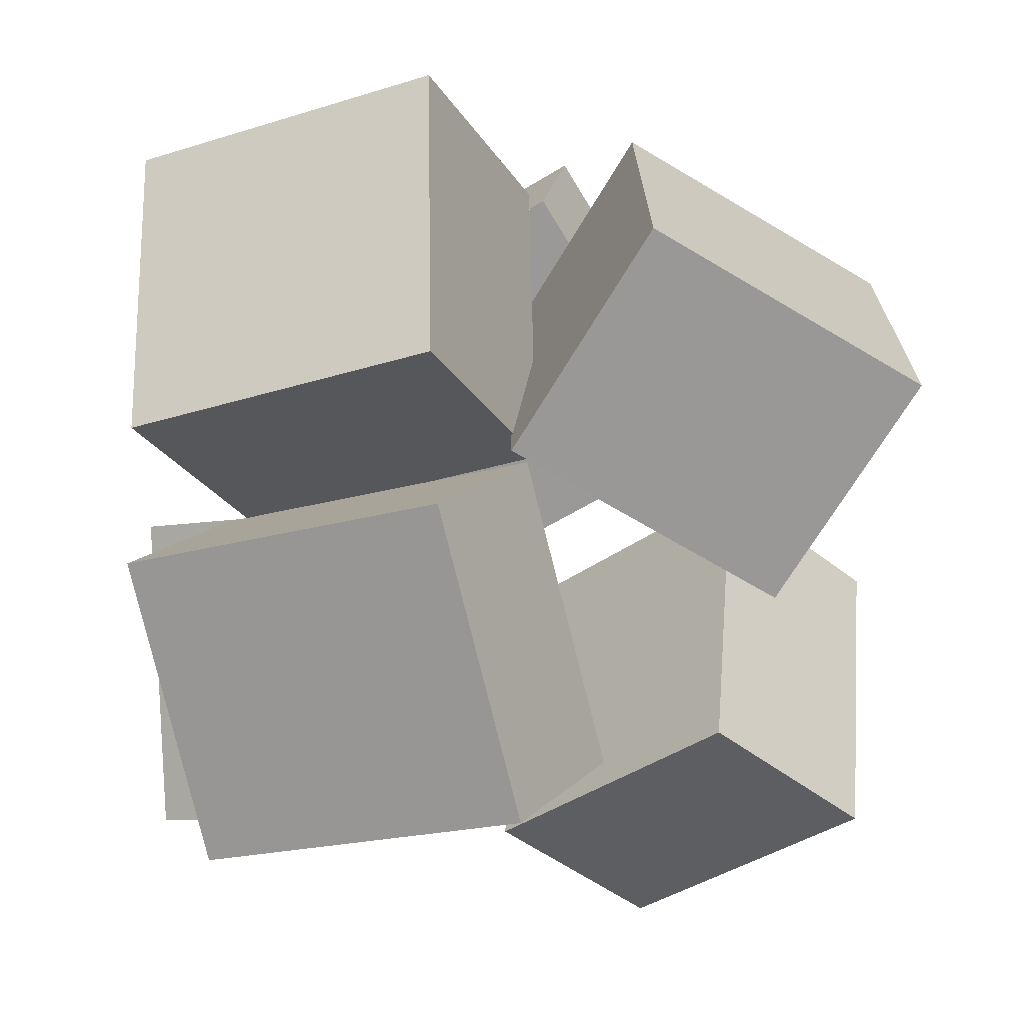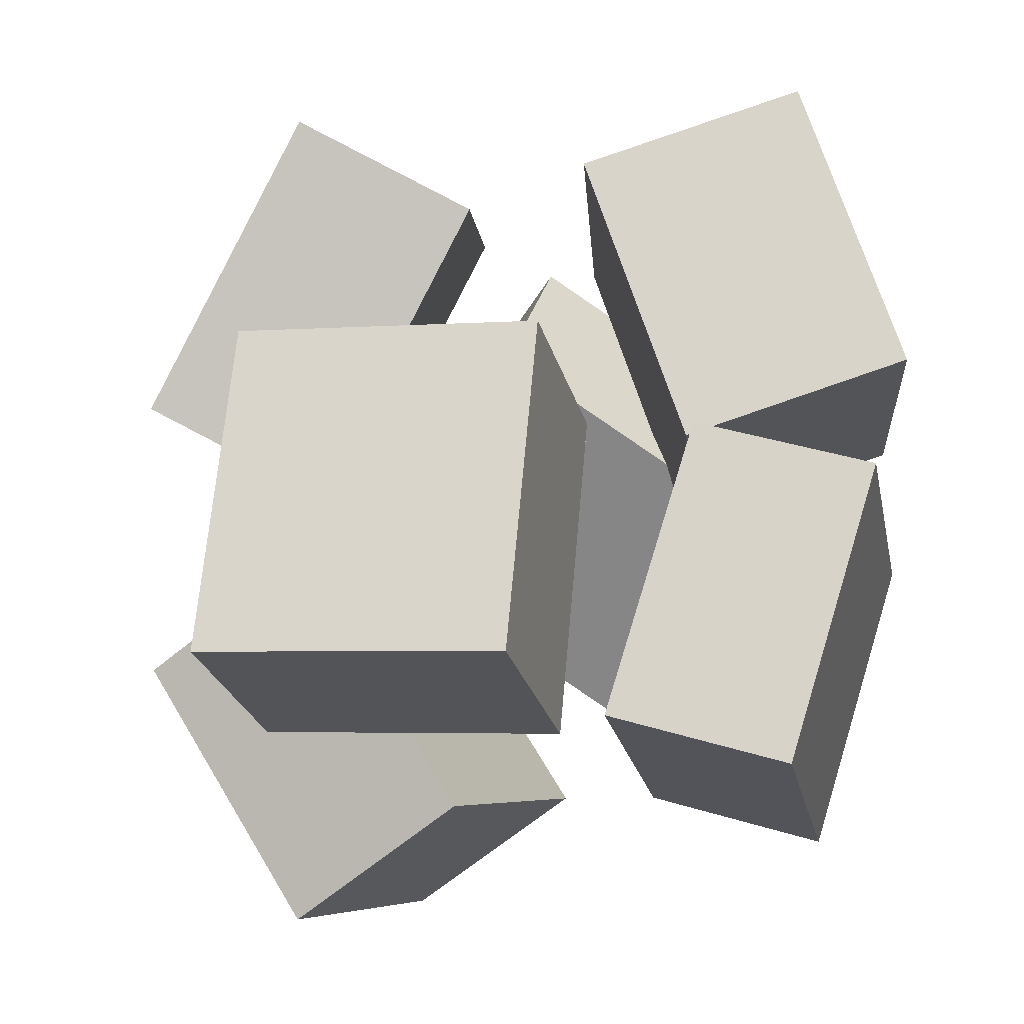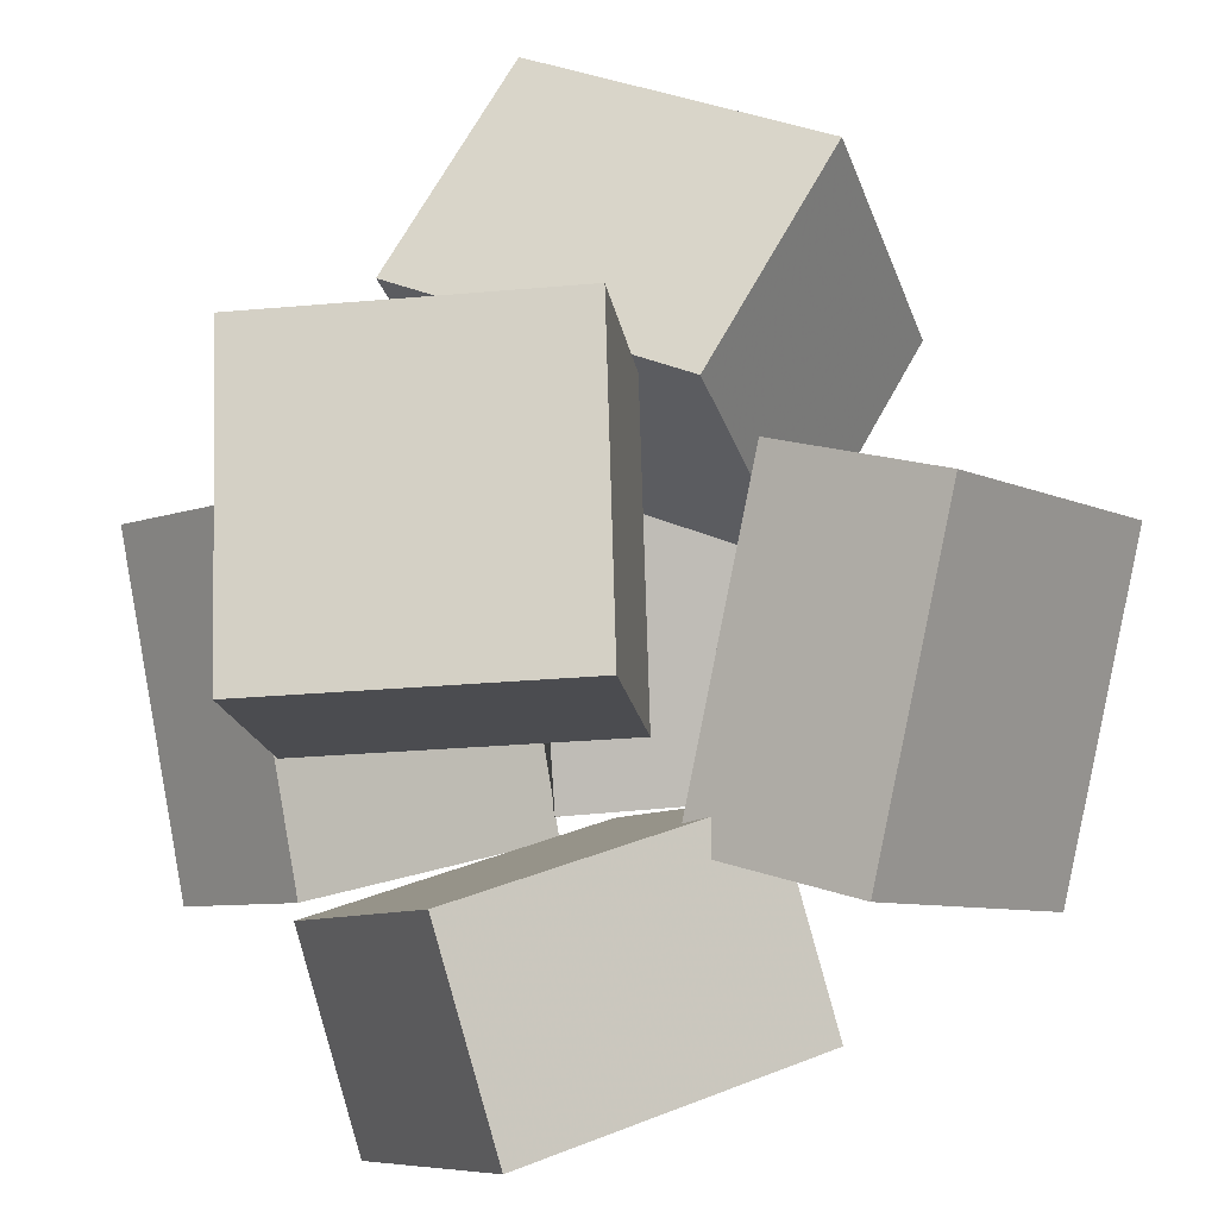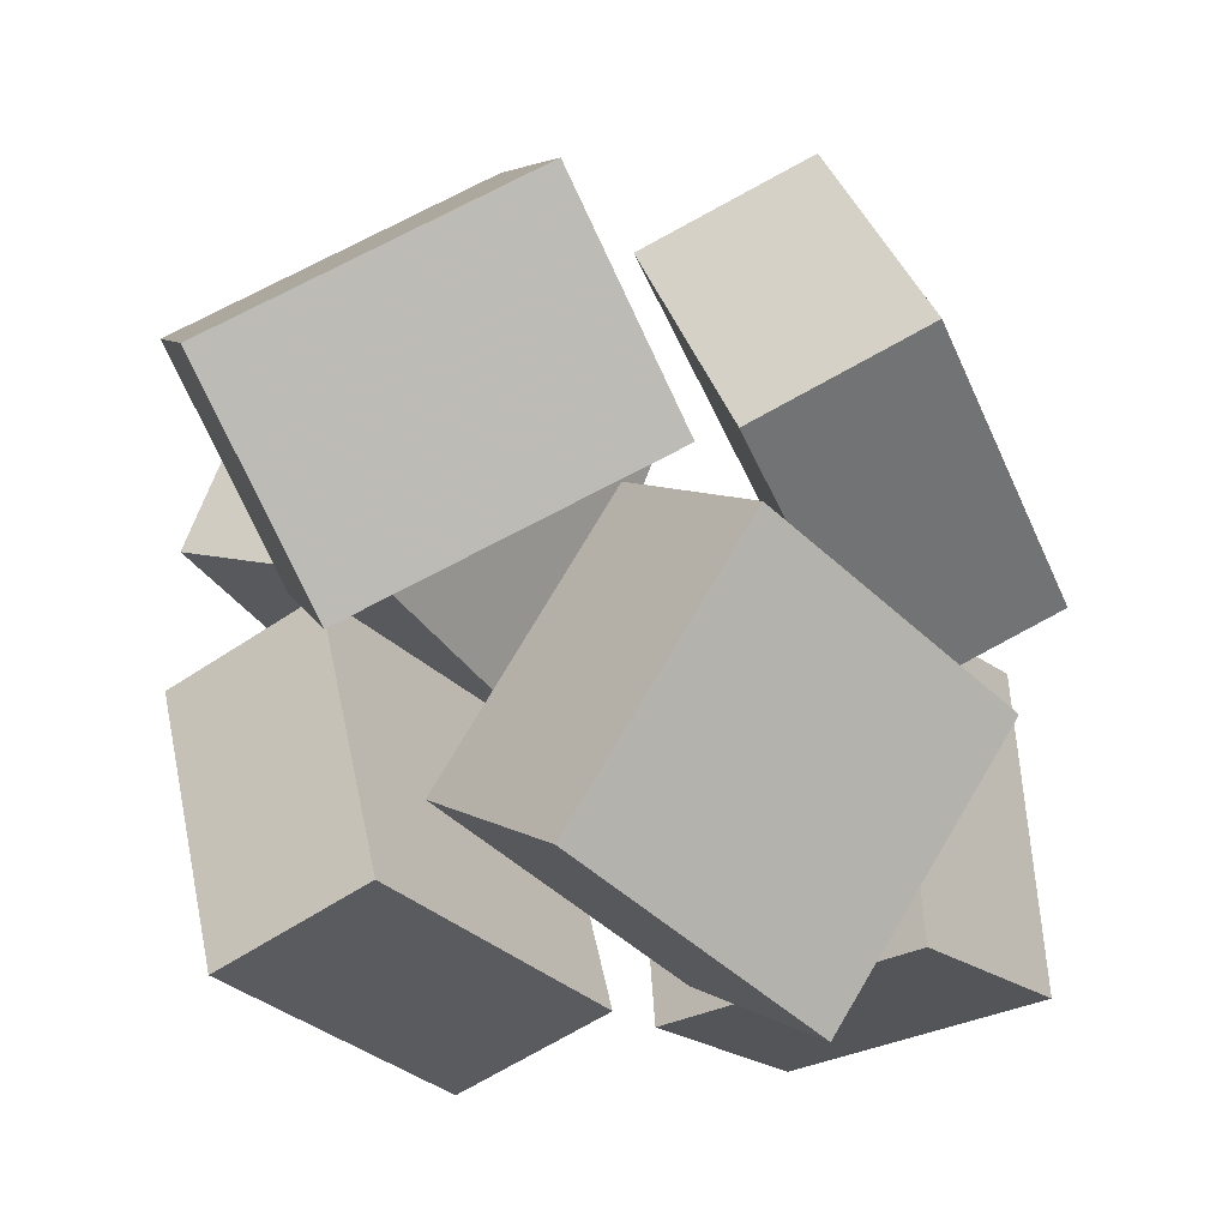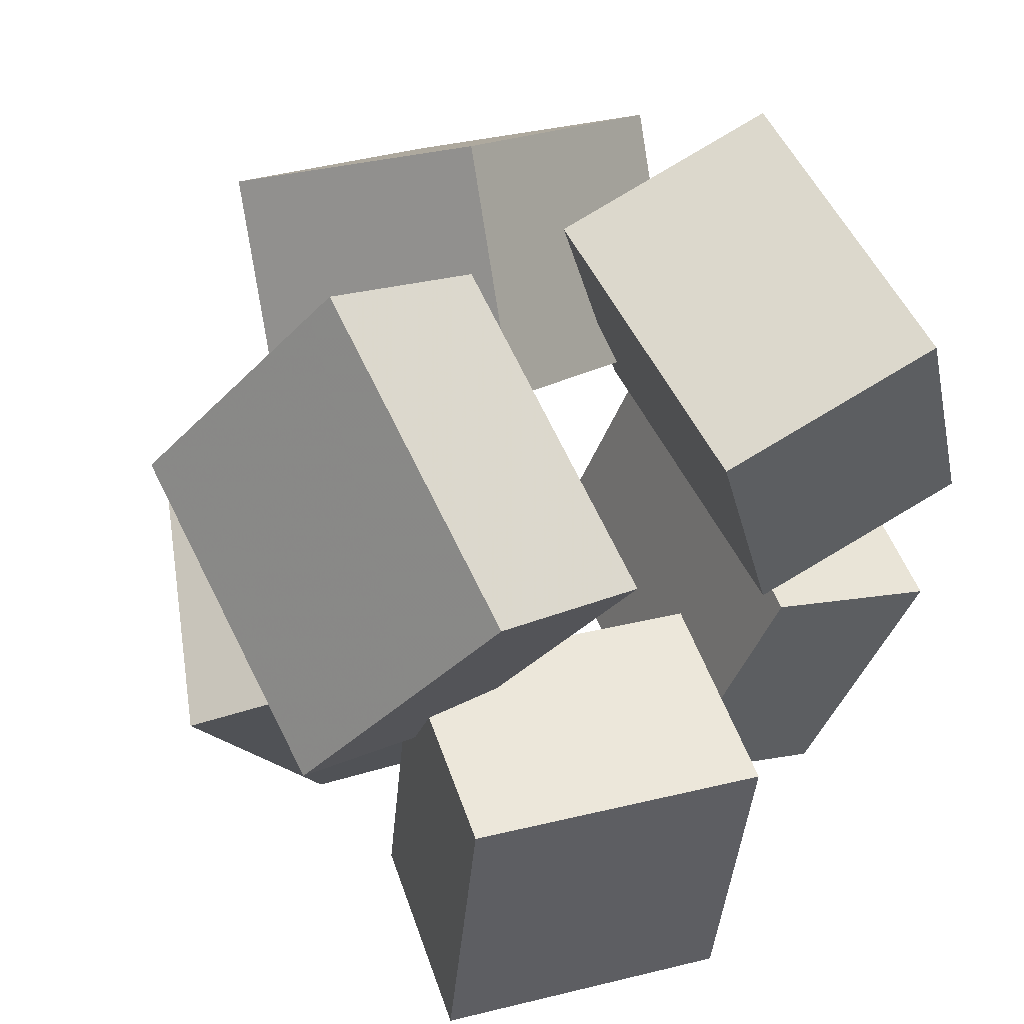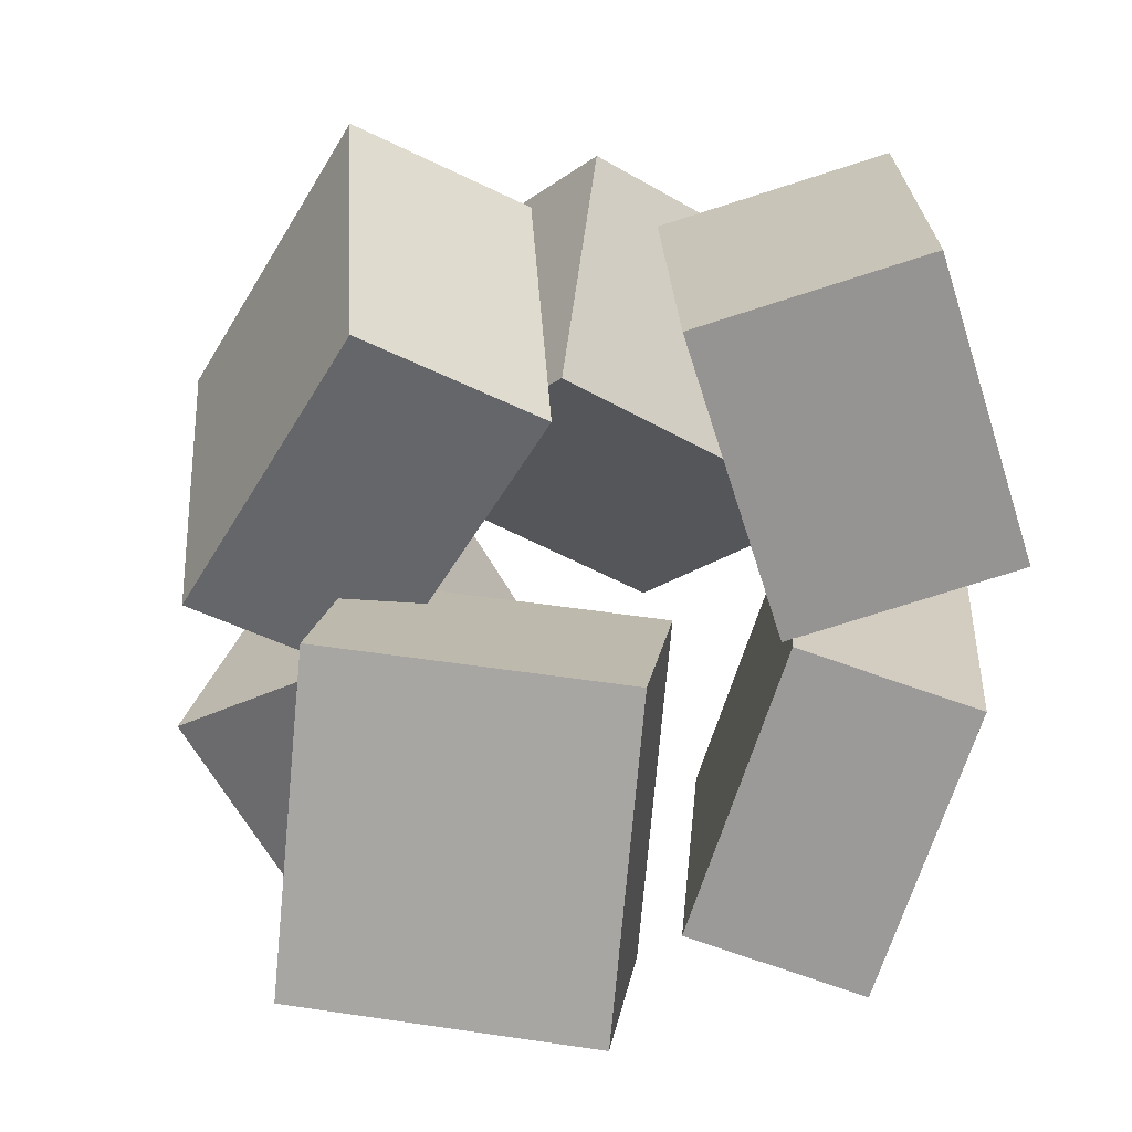
<metadata>
{"format":"obj","ext":"obj","renderer":"f3d","projection":"perspective","resolution":1024,"background":"white","views":[{"elev":-6.4,"azim":-93.7,"up":"+Y"},{"elev":-25.3,"azim":156.6,"up":"+Y"},{"elev":34.4,"azim":62.7,"up":"+Z"},{"elev":-21.5,"azim":0.0,"up":"+Y"},{"elev":48.7,"azim":124.6,"up":"+Y"},{"elev":13.6,"azim":150.7,"up":"+Y"}]}
</metadata>
<code>
v -0.5017 0.04561 -0.00935
v -0.4021 -0.1821 0.4329
v -0.6857 0.3729 0.2006
v -0.5861 0.1451 0.6429
v 0.002911 0.3137 0.01506
v 0.1025 0.08595 0.4573
v -0.1811 0.641 0.2251
v -0.0815 0.4132 0.6673
f 1.0 7.0 5.0
f 1.0 3.0 7.0
f 1.0 4.0 3.0
f 1.0 2.0 4.0
f 3.0 8.0 7.0
f 3.0 4.0 8.0
f 5.0 7.0 8.0
f 5.0 8.0 6.0
f 1.0 5.0 6.0
f 1.0 6.0 2.0
f 2.0 6.0 8.0
f 2.0 8.0 4.0
v 0.2804 -0.7169 0.285
v 0.5462 -0.2743 0.3472
v -0.08311 -0.5463 0.6249
v 0.1827 -0.1038 0.6871
v 0.09929 -0.5706 0.01796
v 0.3651 -0.128 0.08015
v -0.2642 -0.4001 0.3579
v 0.00158 0.04252 0.4201
f 9.0 15.0 13.0
f 9.0 11.0 15.0
f 9.0 12.0 11.0
f 9.0 10.0 12.0
f 11.0 16.0 15.0
f 11.0 12.0 16.0
f 13.0 15.0 16.0
f 13.0 16.0 14.0
f 9.0 13.0 14.0
f 9.0 14.0 10.0
f 10.0 14.0 16.0
f 10.0 16.0 12.0
v 0.5362 0.4726 -0.3337
v 0.2511 0.3332 -0.3982
v 0.3064 0.7198 0.1472
v 0.02131 0.5805 0.08266
v 0.6826 0.03673 -0.03959
v 0.3975 -0.1026 -0.1042
v 0.4528 0.284 0.4413
v 0.1677 0.1446 0.3767
f 17.0 23.0 21.0
f 17.0 19.0 23.0
f 17.0 20.0 19.0
f 17.0 18.0 20.0
f 19.0 24.0 23.0
f 19.0 20.0 24.0
f 21.0 23.0 24.0
f 21.0 24.0 22.0
f 17.0 21.0 22.0
f 17.0 22.0 18.0
f 18.0 22.0 24.0
f 18.0 24.0 20.0
v -0.4475 0.08481 -0.6224
v -0.6912 0.1733 -0.1467
v -0.2673 0.5727 -0.6208
v -0.511 0.6612 -0.1452
v -0.126 -0.03449 -0.4355
v -0.3698 0.054 0.04017
v 0.05417 0.4534 -0.4339
v -0.1896 0.5419 0.04173
f 25.0 31.0 29.0
f 25.0 27.0 31.0
f 25.0 28.0 27.0
f 25.0 26.0 28.0
f 27.0 32.0 31.0
f 27.0 28.0 32.0
f 29.0 31.0 32.0
f 29.0 32.0 30.0
f 25.0 29.0 30.0
f 25.0 30.0 26.0
f 26.0 30.0 32.0
f 26.0 32.0 28.0
v 0.2735 -0.5504 -0.6068
v 0.05452 -0.5482 -0.3167
v 0.2345 -0.003809 -0.6404
v 0.01549 -0.0016 -0.3503
v 0.6658 -0.5042 -0.311
v 0.4468 -0.502 -0.0209
v 0.6268 0.04241 -0.3447
v 0.4078 0.04462 -0.05453
f 33.0 39.0 37.0
f 33.0 35.0 39.0
f 33.0 36.0 35.0
f 33.0 34.0 36.0
f 35.0 40.0 39.0
f 35.0 36.0 40.0
f 37.0 39.0 40.0
f 37.0 40.0 38.0
f 33.0 37.0 38.0
f 33.0 38.0 34.0
f 34.0 38.0 40.0
f 34.0 40.0 36.0
v -0.2604 -0.6135 -0.498
v -0.5943 -0.5493 -0.0008021
v -0.367 -0.1283 -0.6323
v -0.7009 -0.06415 -0.1351
v -0.01138 -0.516 -0.3434
v -0.3453 -0.4518 0.1538
v -0.118 -0.0308 -0.4776
v -0.452 0.03339 0.01956
f 41.0 47.0 45.0
f 41.0 43.0 47.0
f 41.0 44.0 43.0
f 41.0 42.0 44.0
f 43.0 48.0 47.0
f 43.0 44.0 48.0
f 45.0 47.0 48.0
f 45.0 48.0 46.0
f 41.0 45.0 46.0
f 41.0 46.0 42.0
f 42.0 46.0 48.0
f 42.0 48.0 44.0

</code>
